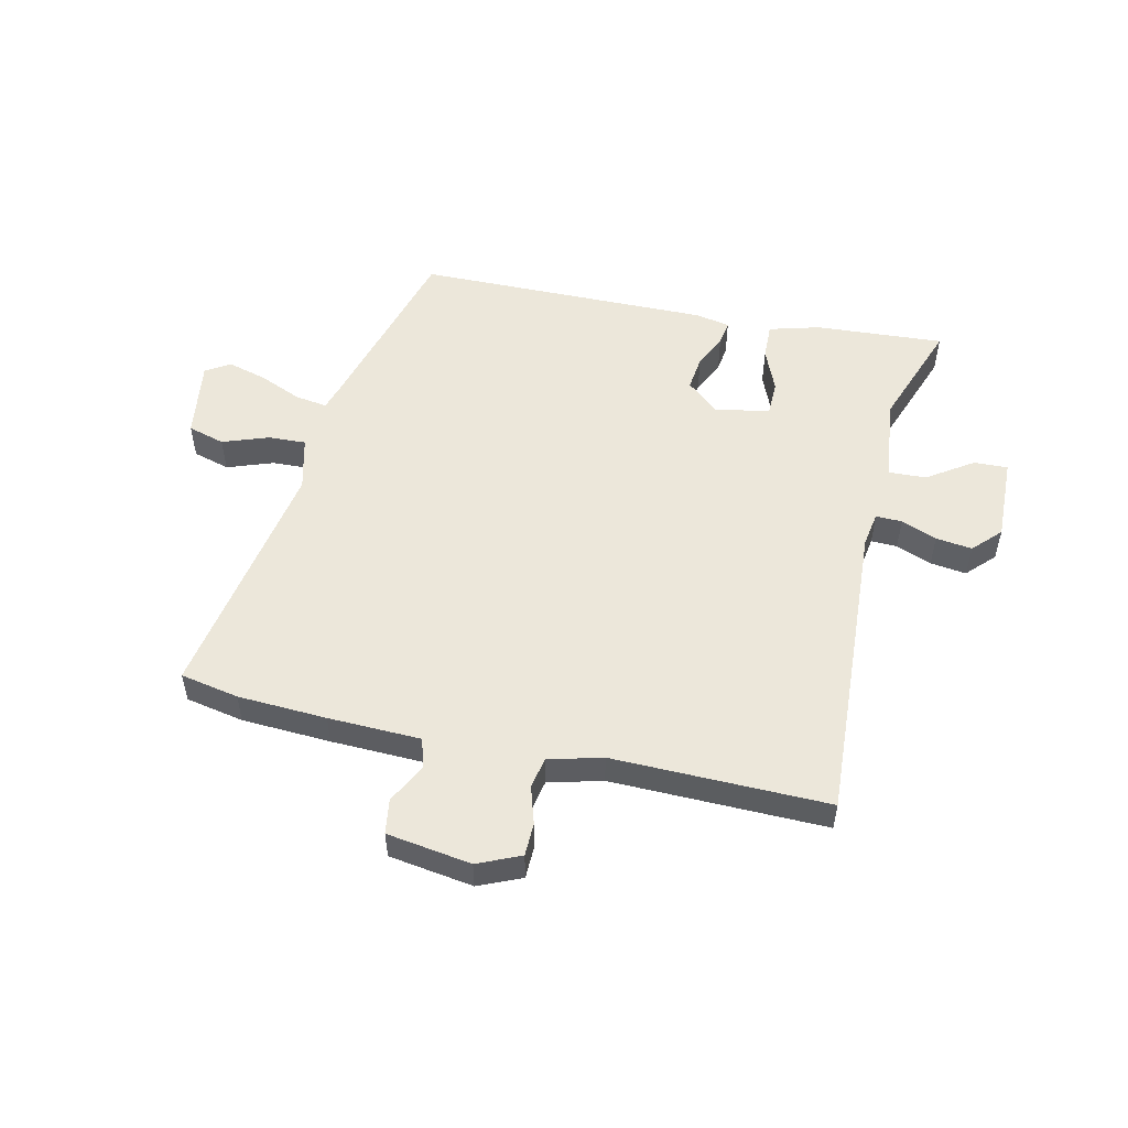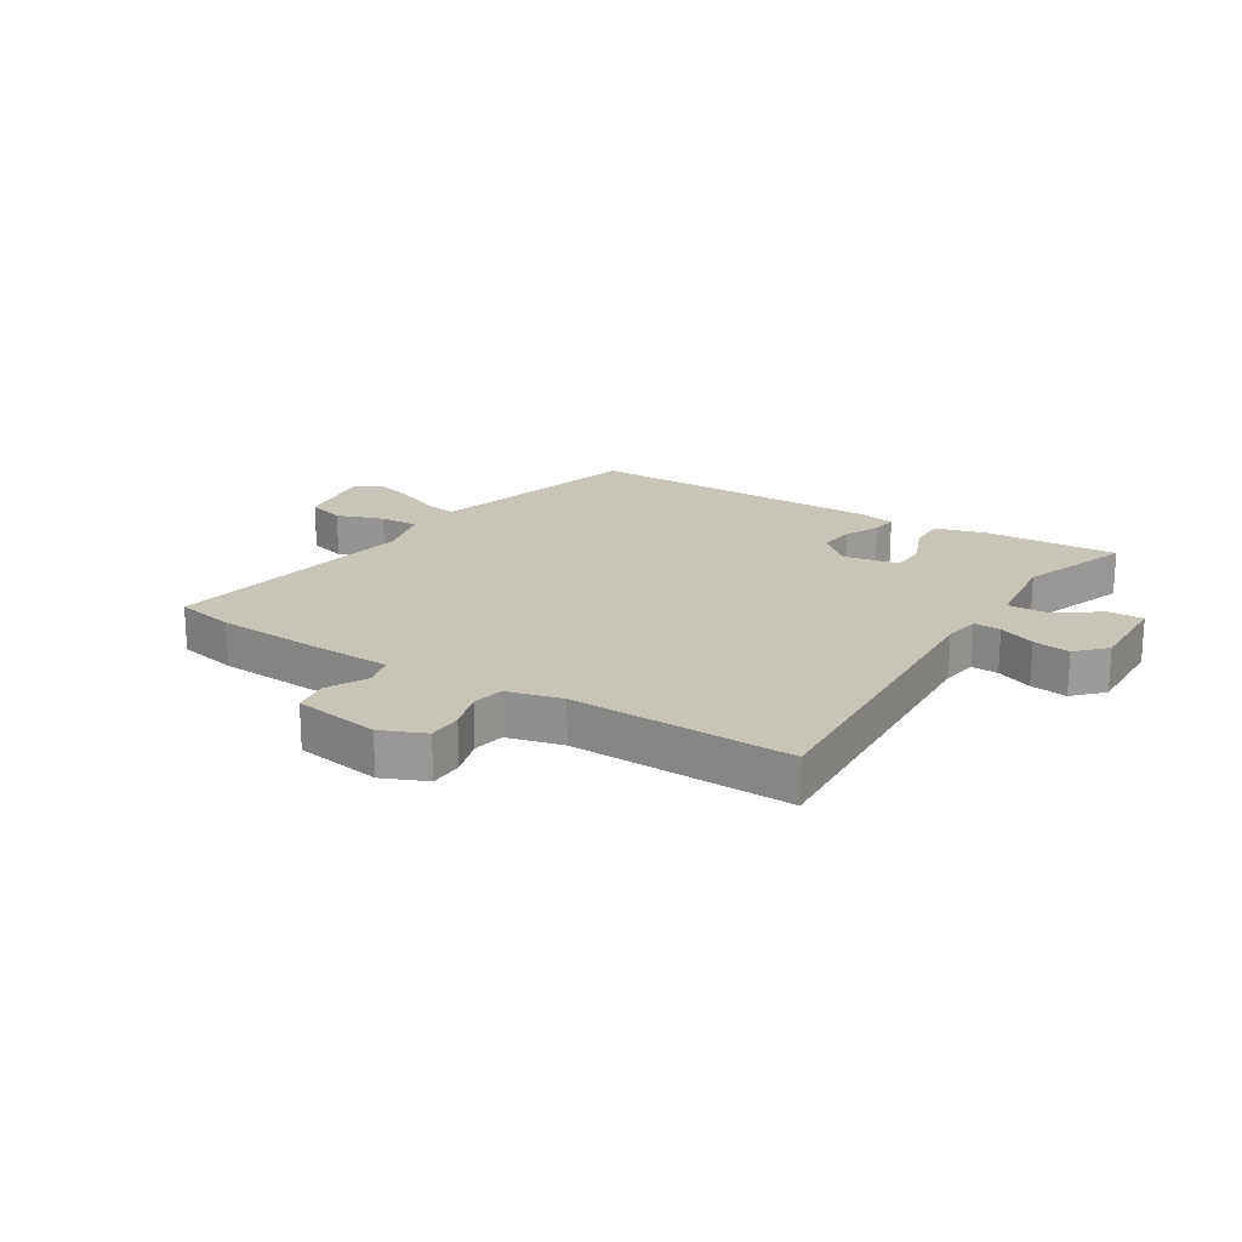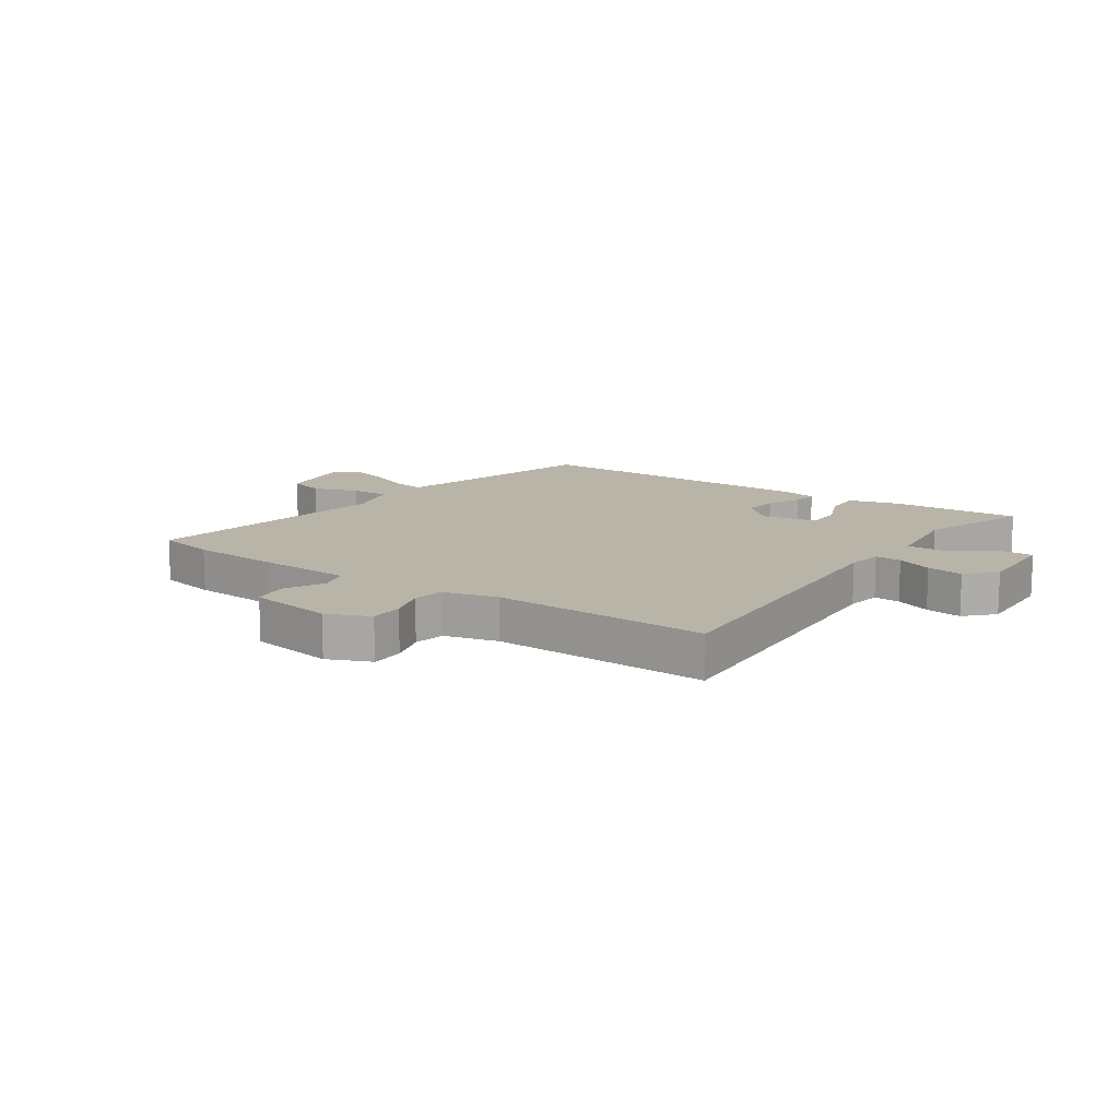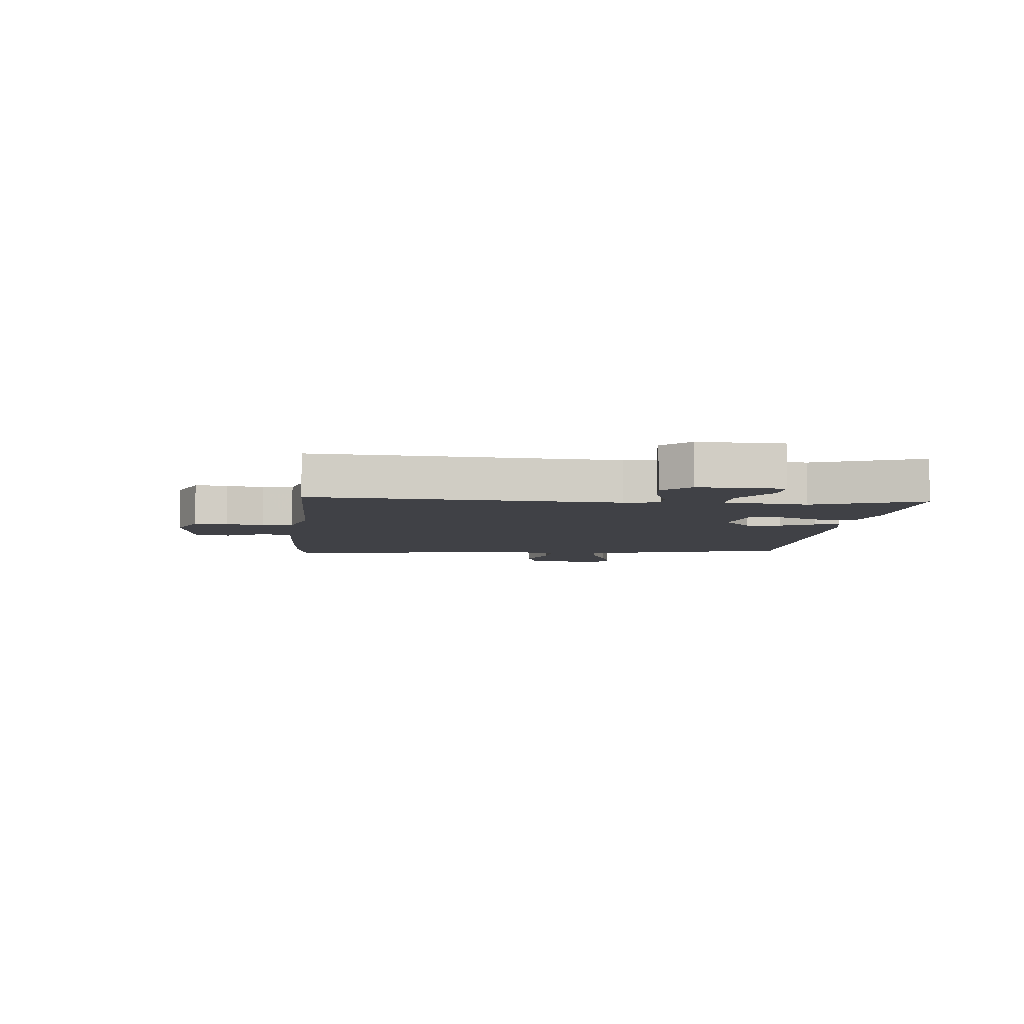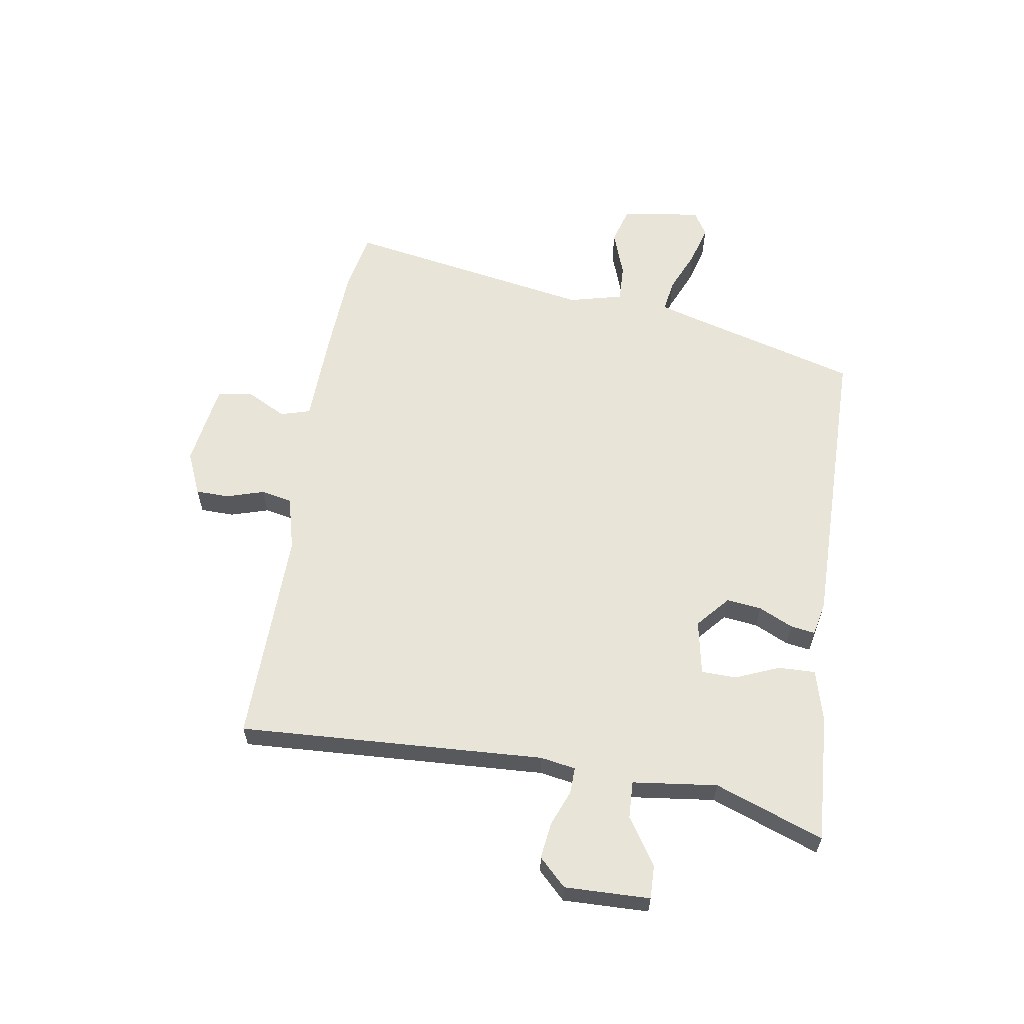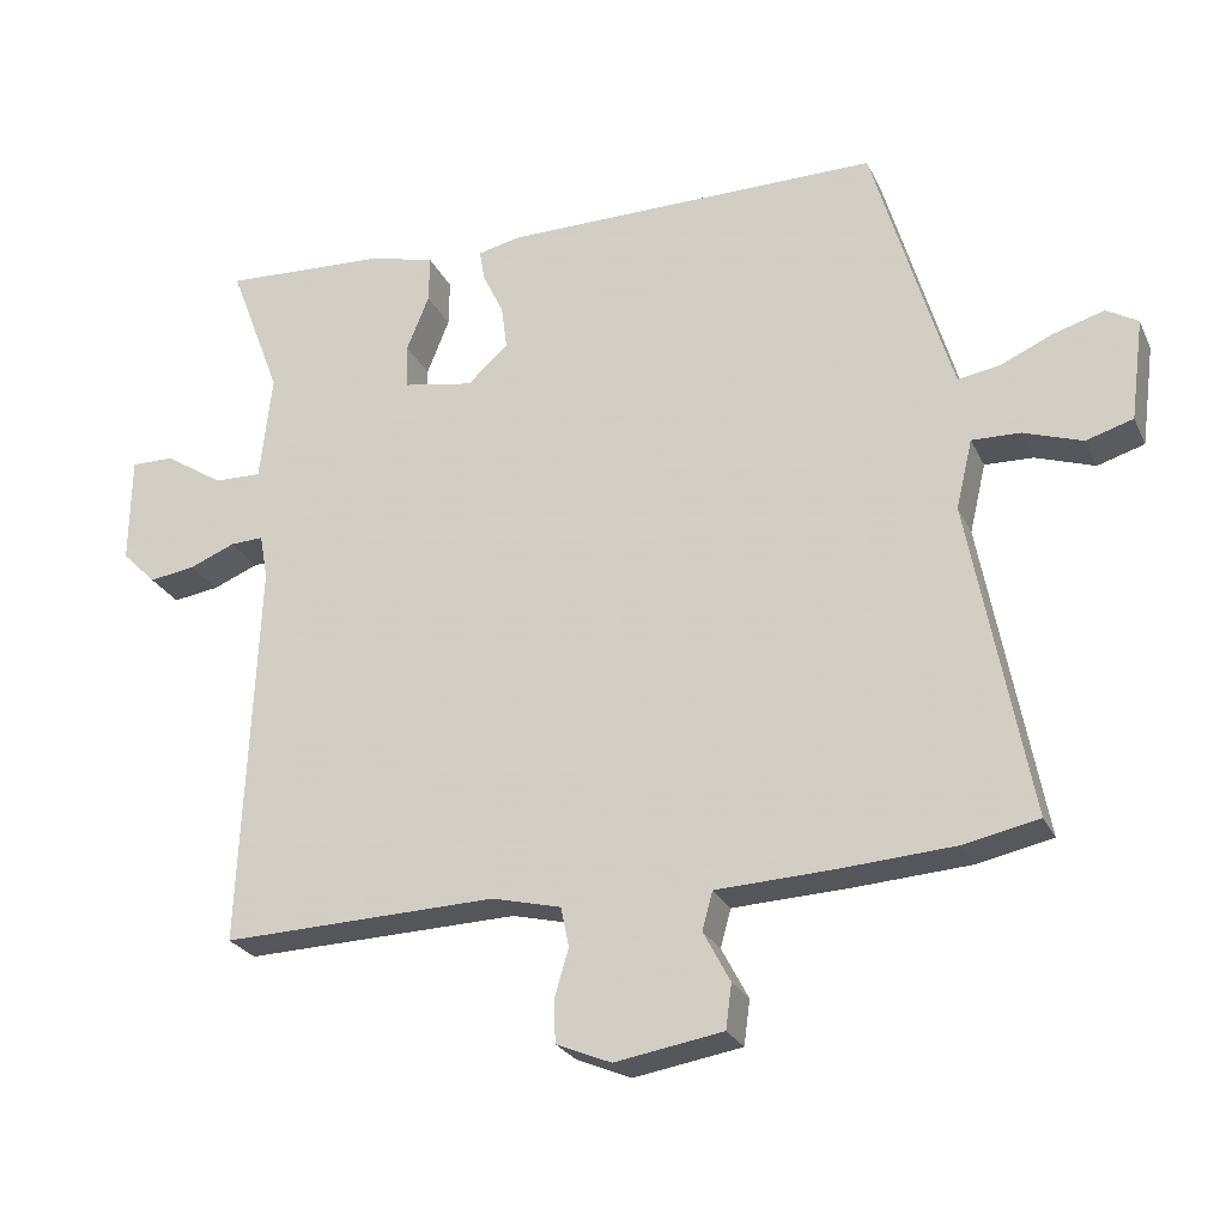
<metadata>
{"format":"obj","ext":"obj","renderer":"f3d","projection":"perspective","resolution":1024,"background":"white","views":[{"elev":52.8,"azim":-168.1,"up":"+Y"},{"elev":20.1,"azim":-148.6,"up":"+Y"},{"elev":13.1,"azim":-146.2,"up":"+Y"},{"elev":-6.0,"azim":-96.7,"up":"+Y"},{"elev":60.6,"azim":-81.6,"up":"+Y"},{"elev":-25.4,"azim":20.7,"up":"+Z"}]}
</metadata>
<code>
v -0.476 0.07 -0.502
v -0.454 0.07 0.022
v -0.465 0.07 0.082
v -0.51 0.07 0.08
v -0.571 0.07 0.055
v -0.633 0.07 0.046
v -0.679 0.07 0.092
v -0.677 0.07 0.238
v -0.619 0.07 0.237
v -0.54 0.07 0.186
v -0.476 0.07 0.184
v -0.46 0.07 0.329
v -0.53 0.07 0.514
v -0.309 0.07 0.503
v -0.221 0.07 0.48
v -0.222 0.07 0.417
v -0.252 0.07 0.342
v -0.25 0.07 0.282
v -0.156 0.07 0.265
v -0.101 0.07 0.314
v -0.109 0.07 0.374
v -0.137 0.07 0.432
v -0.144 0.07 0.474
v -0.086 0.07 0.487
v 0.422 0.07 0.489
v 0.513 0.07 0.179
v 0.528 0.07 0.131
v 0.583 0.07 0.14
v 0.655 0.07 0.172
v 0.723 0.07 0.192
v 0.765 0.07 0.167
v 0.747 0.07 0.03
v 0.684 0.07 0.011
v 0.605 0.07 0.038
v 0.54 0.07 0.04
v 0.518 0.07 -0.053
v 0.598 0.07 -0.479
v 0.498 0.07 -0.5
v 0.345 0.07 -0.51
v 0.186 0.07 -0.517
v 0.172 0.07 -0.568
v 0.208 0.07 -0.636
v 0.2 0.07 -0.696
v 0.055 0.07 -0.72
v -0.019 0.07 -0.689
v -0.021 0.07 -0.632
v -0.002 0.07 -0.567
v -0.013 0.07 -0.514
v -0.106 0.07 -0.491
v -0.476 0 -0.502
v -0.454 0 0.022
v -0.465 0 0.082
v -0.51 0 0.08
v -0.571 0 0.055
v -0.633 0 0.046
v -0.679 0 0.092
v -0.677 0 0.238
v -0.619 0 0.237
v -0.54 0 0.186
v -0.476 0 0.184
v -0.46 0 0.329
v -0.53 0 0.514
v -0.309 0 0.503
v -0.221 0 0.48
v -0.222 0 0.417
v -0.252 0 0.342
v -0.25 0 0.282
v -0.156 0 0.265
v -0.101 0 0.314
v -0.109 0 0.374
v -0.137 0 0.432
v -0.144 0 0.474
v -0.086 0 0.487
v 0.422 0 0.489
v 0.513 0 0.179
v 0.528 0 0.131
v 0.583 0 0.14
v 0.655 0 0.172
v 0.723 0 0.192
v 0.765 0 0.167
v 0.747 0 0.03
v 0.684 0 0.011
v 0.605 0 0.038
v 0.54 0 0.04
v 0.518 0 -0.053
v 0.598 0 -0.479
v 0.498 0 -0.5
v 0.345 0 -0.51
v 0.186 0 -0.517
v 0.172 0 -0.568
v 0.208 0 -0.636
v 0.2 0 -0.696
v 0.055 0 -0.72
v -0.019 0 -0.689
v -0.021 0 -0.632
v -0.002 0 -0.567
v -0.013 0 -0.514
v -0.106 0 -0.491
f 45 46 47
f 44 45 47
f 43 44 47
f 42 43 47
f 41 42 47
f 40 41 47 48
f 40 48 49
f 39 40 49
f 38 39 49
f 37 38 49
f 36 37 49
f 32 33 34
f 31 32 34
f 30 31 34
f 29 30 34
f 28 29 34
f 27 28 34 35
f 49 1 2
f 36 49 2
f 35 36 2
f 27 35 2
f 26 27 2
f 24 25 26
f 23 24 26
f 22 23 26
f 21 22 26
f 15 16 17
f 14 15 17
f 13 14 17
f 12 13 17
f 11 12 17 18
f 8 9 10
f 7 8 10
f 6 7 10
f 5 6 10
f 4 5 10
f 3 4 10 11
f 11 18 19
f 3 11 19
f 2 3 19
f 20 21 26
f 19 20 26
f 2 19 26
f 96 95 94
f 96 94 93
f 96 93 92
f 96 92 91
f 96 91 90
f 97 96 90 89
f 98 97 89
f 98 89 88
f 98 88 87
f 98 87 86
f 98 86 85
f 83 82 81
f 83 81 80
f 83 80 79
f 83 79 78
f 83 78 77
f 84 83 77 76
f 51 50 98
f 51 98 85
f 51 85 84
f 51 84 76
f 51 76 75
f 75 74 73
f 75 73 72
f 75 72 71
f 75 71 70
f 66 65 64
f 66 64 63
f 66 63 62
f 66 62 61
f 67 66 61 60
f 59 58 57
f 59 57 56
f 59 56 55
f 59 55 54
f 59 54 53
f 60 59 53 52
f 68 67 60
f 68 60 52
f 68 52 51
f 75 70 69
f 75 69 68
f 75 68 51
f 1 50 51 2
f 2 51 52 3
f 3 52 53 4
f 4 53 54 5
f 5 54 55 6
f 6 55 56 7
f 7 56 57 8
f 8 57 58 9
f 9 58 59 10
f 10 59 60 11
f 11 60 61 12
f 12 61 62 13
f 13 62 63 14
f 14 63 64 15
f 15 64 65 16
f 16 65 66 17
f 17 66 67 18
f 18 67 68 19
f 19 68 69 20
f 20 69 70 21
f 21 70 71 22
f 22 71 72 23
f 23 72 73 24
f 24 73 74 25
f 25 74 75 26
f 26 75 76 27
f 27 76 77 28
f 28 77 78 29
f 29 78 79 30
f 30 79 80 31
f 31 80 81 32
f 32 81 82 33
f 33 82 83 34
f 34 83 84 35
f 35 84 85 36
f 36 85 86 37
f 37 86 87 38
f 38 87 88 39
f 39 88 89 40
f 40 89 90 41
f 41 90 91 42
f 42 91 92 43
f 43 92 93 44
f 44 93 94 45
f 45 94 95 46
f 46 95 96 47
f 47 96 97 48
f 48 97 98 49
f 49 98 50 1

</code>
